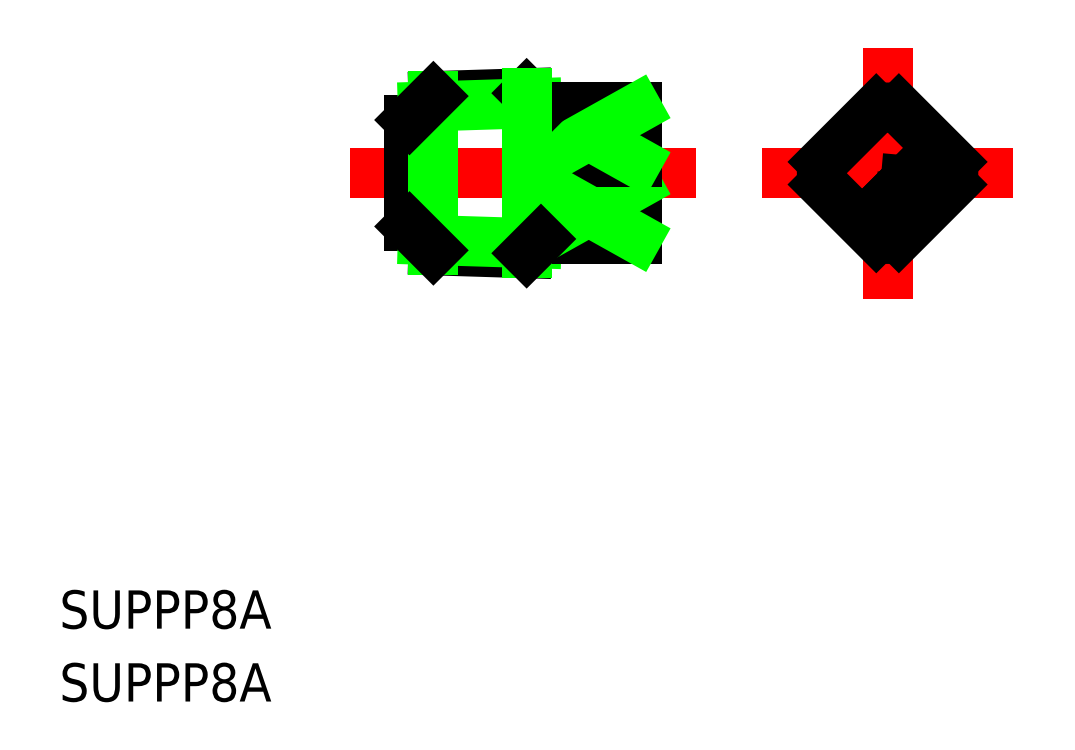
<metadata>
{"format":"dxf","ext":"dxf","renderer":"ezdxf+matplotlib","layout":"modelspace","background":"white","min_lineweight":24,"dpi":150}
</metadata>
<code>
0
SECTION
2
ENTITIES
0
TEXT
8
0
10
46.73
20
157
30
0
40
3.2
1
SUPPP8A
0
TEXT
8
0
10
46.73
20
150.9
30
0
40
3.2
1
SUPPP8A
0
LINE
8
CENTER
10
71.02
20
195.1
30
0
11
100
21
195.1
31
0
0
LINE
8
0
10
76.02
20
199.5
30
0
11
76.02
21
190.6
31
0
0
LINE
8
0
10
85.82
20
201.8
30
0
11
78.02
21
201.5
31
0
0
LINE
8
0
10
86.65
20
201
30
0
11
77.13
21
200.7
31
0
0
LINE
8
0
10
85.82
20
188.4
30
0
11
78.02
21
188.6
31
0
0
LINE
8
0
10
86.65
20
189.2
30
0
11
77.13
21
189.5
31
0
0
LINE
8
CENTER
10
116
20
205.6
30
0
11
116
21
184.6
31
0
0
LINE
8
CENTER
10
105.5
20
195.1
30
0
11
126.5
21
195.1
31
0
0
LINE
8
0
10
87.02
20
200.6
30
0
11
87.02
21
189.6
31
0
0
LINE
8
0
10
95.02
20
200.6
30
0
11
95.02
21
189.6
31
0
0
LINE
8
0
10
110.6
20
194.1
30
0
11
115.1
21
189.7
31
0
0
LINE
8
0
10
117
20
200.5
30
0
11
121.4
21
196
31
0
0
LINE
8
0
10
110.6
20
196
30
0
11
115.1
21
200.5
31
0
0
LINE
8
0
10
117
20
189.7
30
0
11
121.4
21
194.1
31
0
0
LINE
8
0
10
116.6
20
193.6
30
0
11
117.7
21
192.5
31
0
0
LINE
8
0
10
117.7
20
192.5
30
0
11
118.6
21
193.4
31
0
0
LINE
8
0
10
116.6
20
193.6
30
0
11
117.5
21
194.5
31
0
0
LINE
8
0
10
87.02
20
189.6
30
0
11
95.02
21
189.6
31
0
0
LINE
8
0
10
87.02
20
194.1
30
0
11
95.02
21
194.1
31
0
0
LINE
8
0
10
87.02
20
189.7
30
0
11
95.02
21
189.7
31
0
0
LINE
8
0
10
95.02
20
194.1
30
0
11
87.02
21
189.7
31
0
0
LINE
8
0
10
87.02
20
196
30
0
11
95.02
21
196
31
0
0
LINE
8
0
10
87.02
20
200.5
30
0
11
95.02
21
200.5
31
0
0
LINE
8
0
10
95.02
20
196
30
0
11
87.02
21
200.5
31
0
0
LINE
8
0
10
78.02
20
201.5
30
0
11
78.02
21
188.6
31
0
0
LINE
8
0
10
87.02
20
200.6
30
0
11
95.02
21
200.6
31
0
0
LINE
8
0
10
95.02
20
200.5
30
0
11
87.02
21
196
31
0
0
LINE
8
0
10
95.02
20
189.7
30
0
11
87.02
21
194.1
31
0
0
LINE
8
0
10
78.02
20
188.6
30
0
11
76.02
21
190.6
31
0
0
LINE
8
0
10
78.02
20
201.5
30
0
11
76.02
21
199.5
31
0
0
LINE
8
0
10
118.6
20
193.4
30
0
11
117.4
21
193.3
31
0
0
LINE
8
0
10
117.5
20
194.5
30
0
11
117.4
21
193.3
31
0
0
LINE
8
0
10
87.02
20
200.6
30
0
11
85.82
21
201.8
31
0
0
LINE
8
0
10
85.82
20
201.8
30
0
11
85.82
21
188.4
31
0
0
LINE
8
0
10
87.02
20
189.6
30
0
11
85.82
21
188.4
31
0
0
ARC
8
0
10
116
20
195.1
30
0
40
5.5
50
80.1
51
99.9
0
ARC
8
0
10
116
20
195.1
30
0
40
5.5
50
350.1
51
9.903
0
ARC
8
0
10
116
20
195.1
30
0
40
5.5
50
170.1
51
189.9
0
ARC
8
0
10
116
20
195.1
30
0
40
5.5
50
260.1
51
279.9
0
VIEWPORT
8
0
10
5.614
20
3.902
30
0
40
9.313
41
6.293
68
     1
69
     1
0
VIEWPORT
8
0
10
5.614
20
3.902
30
0
40
8.982
41
6.243
68
     2
69
     2
0
ENDSEC
0
EOF

</code>
